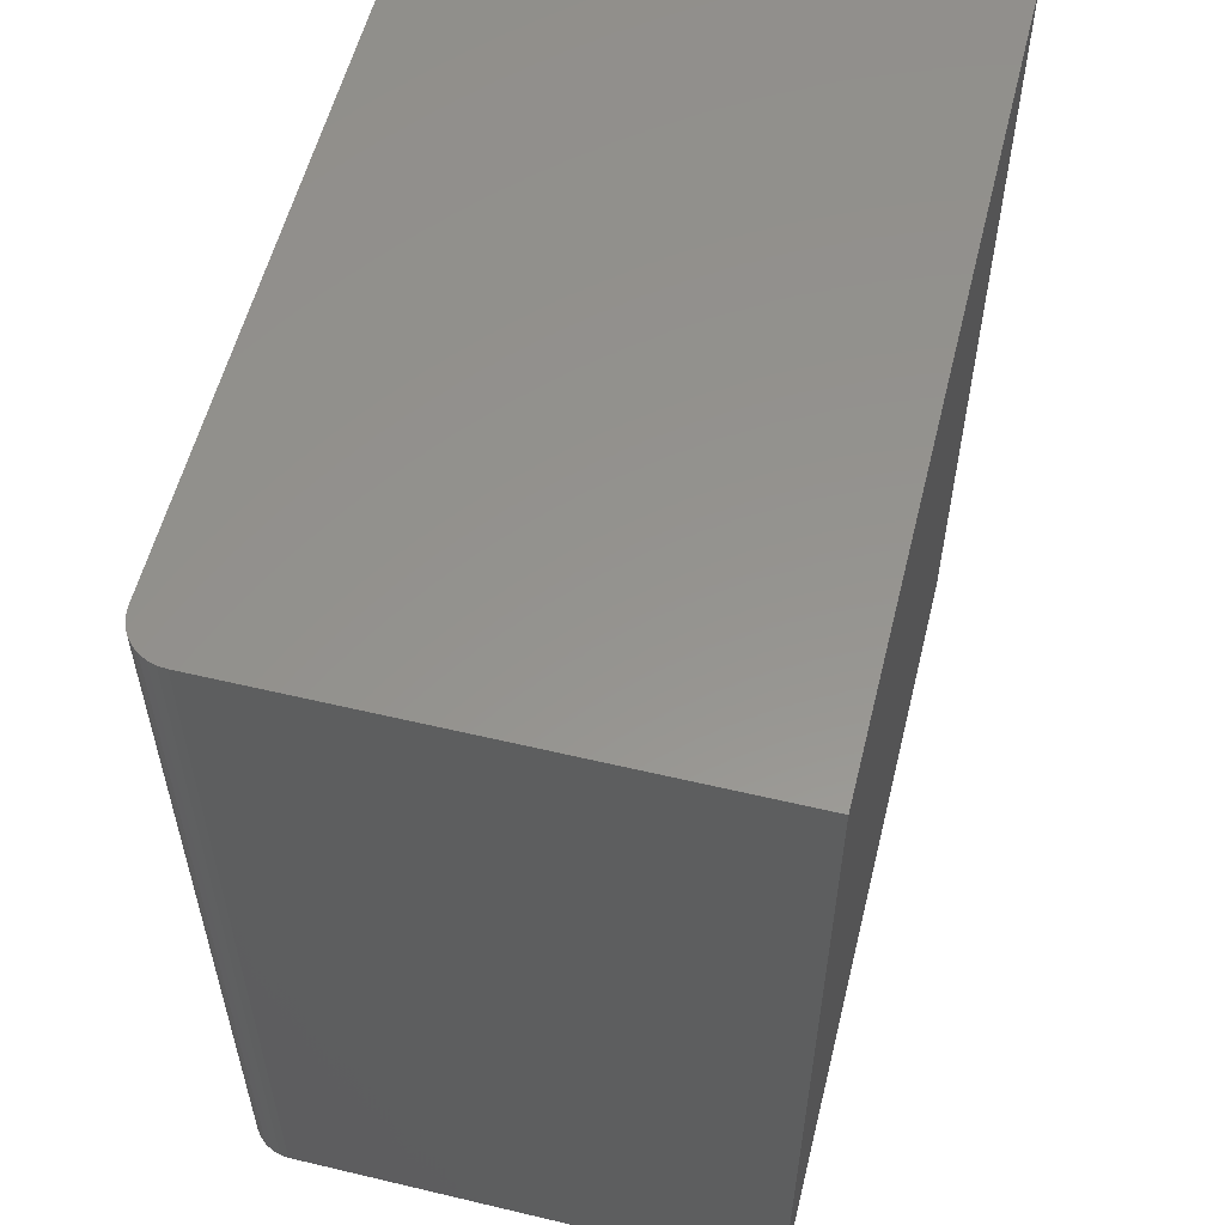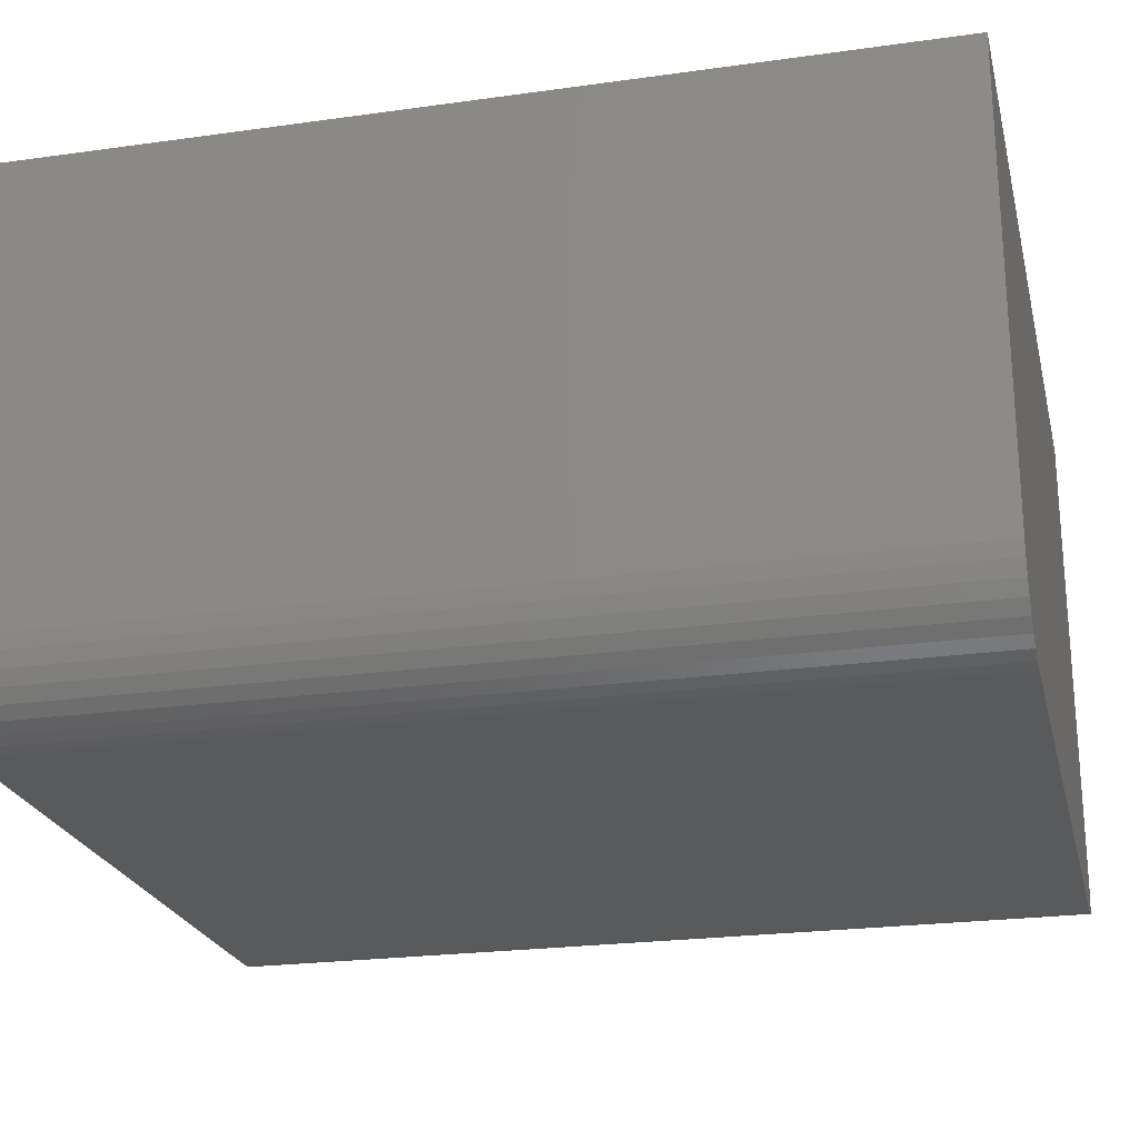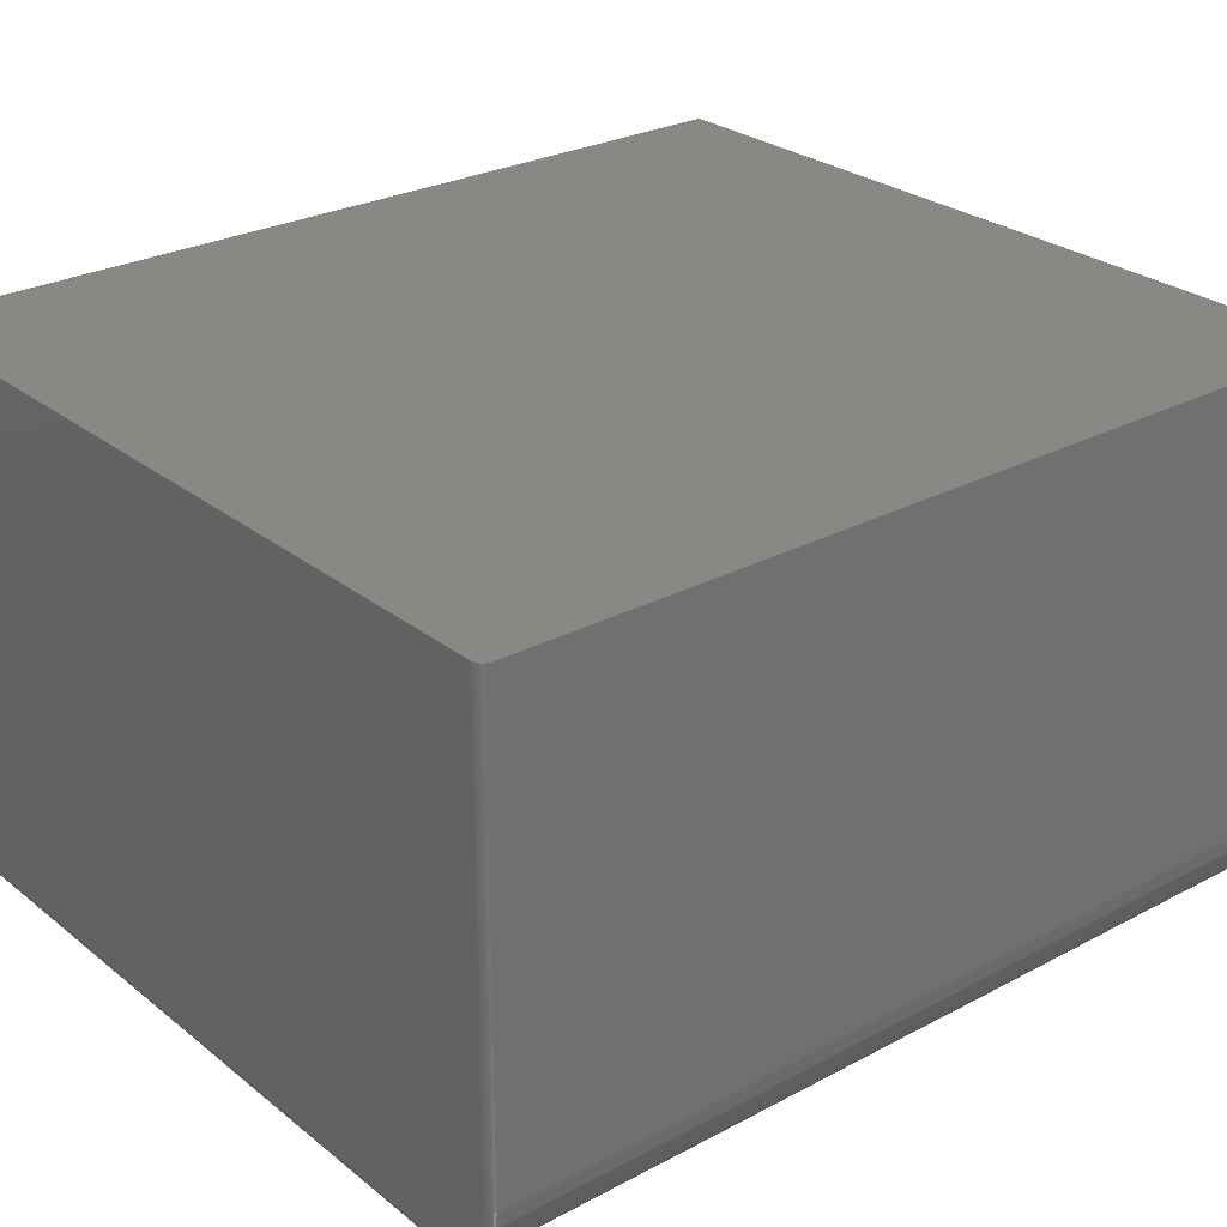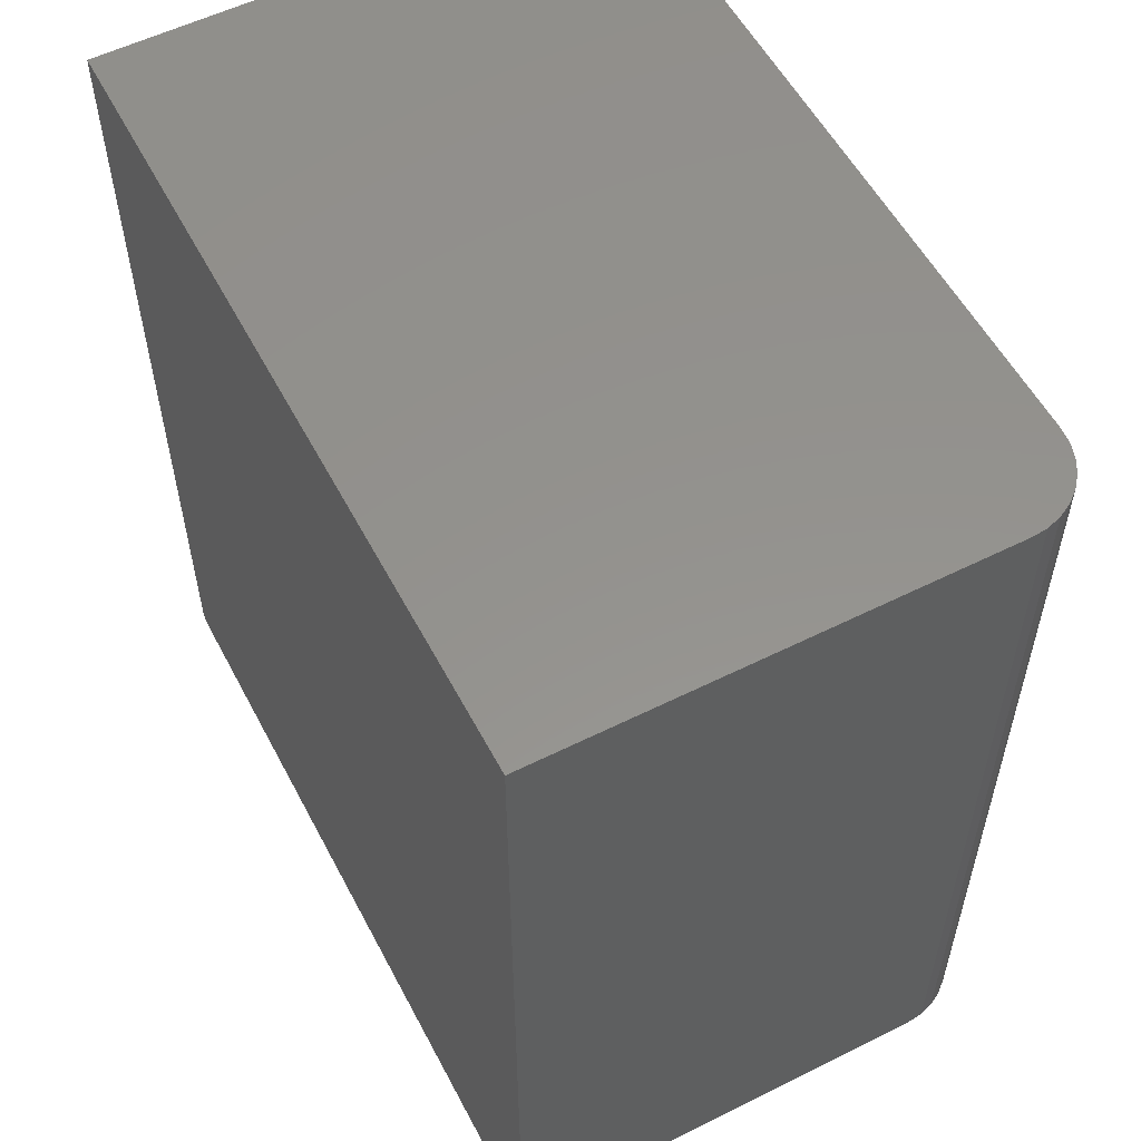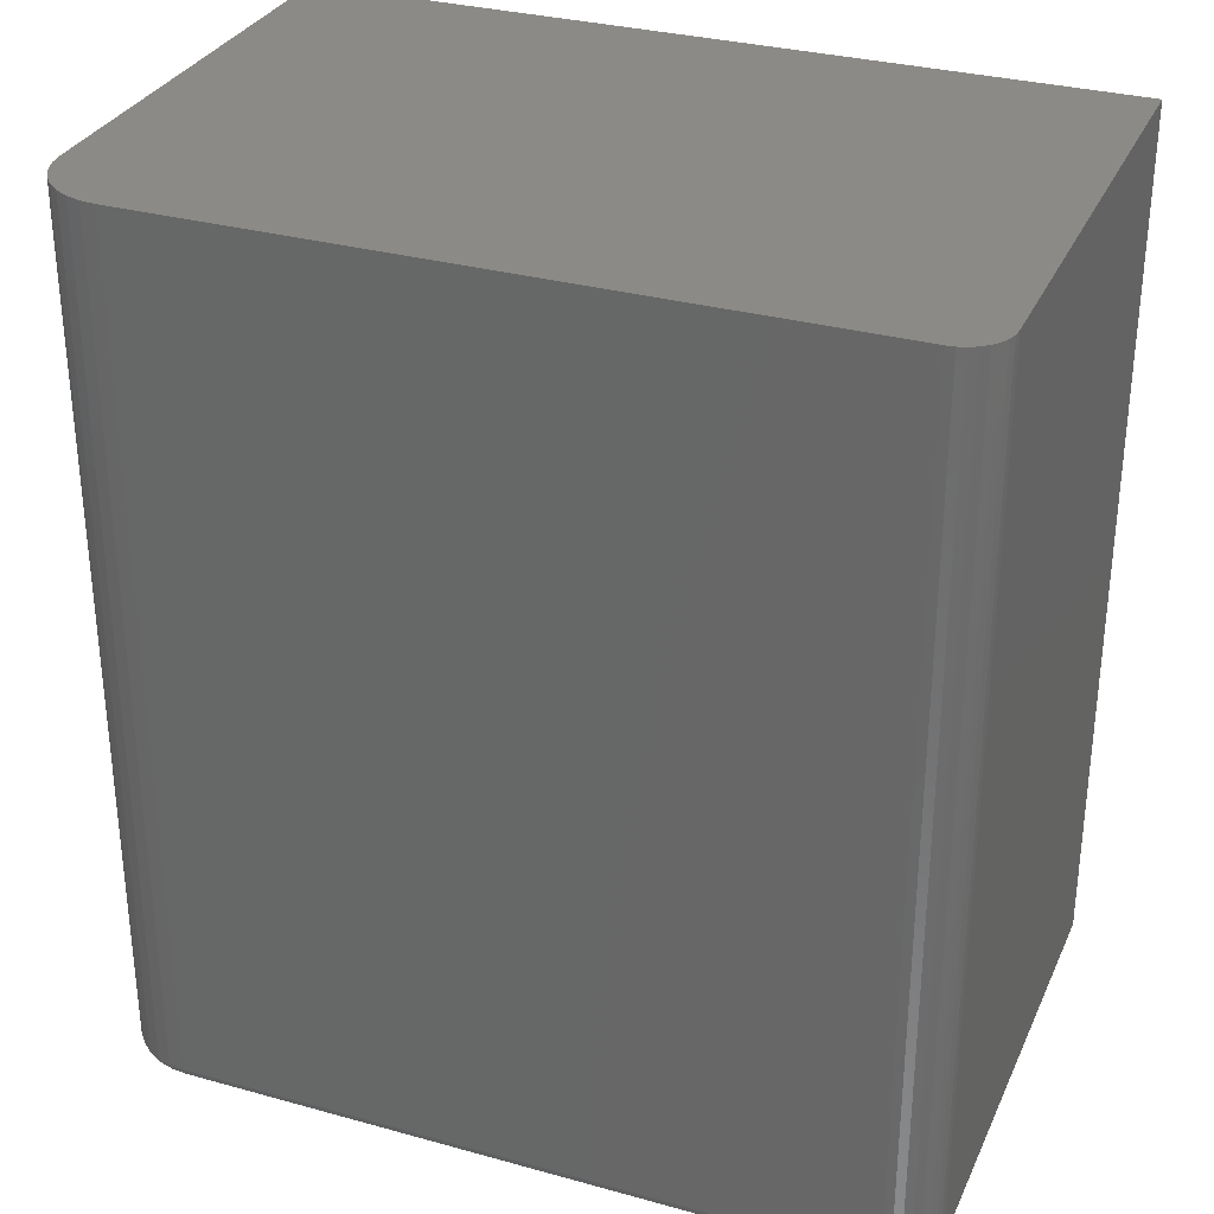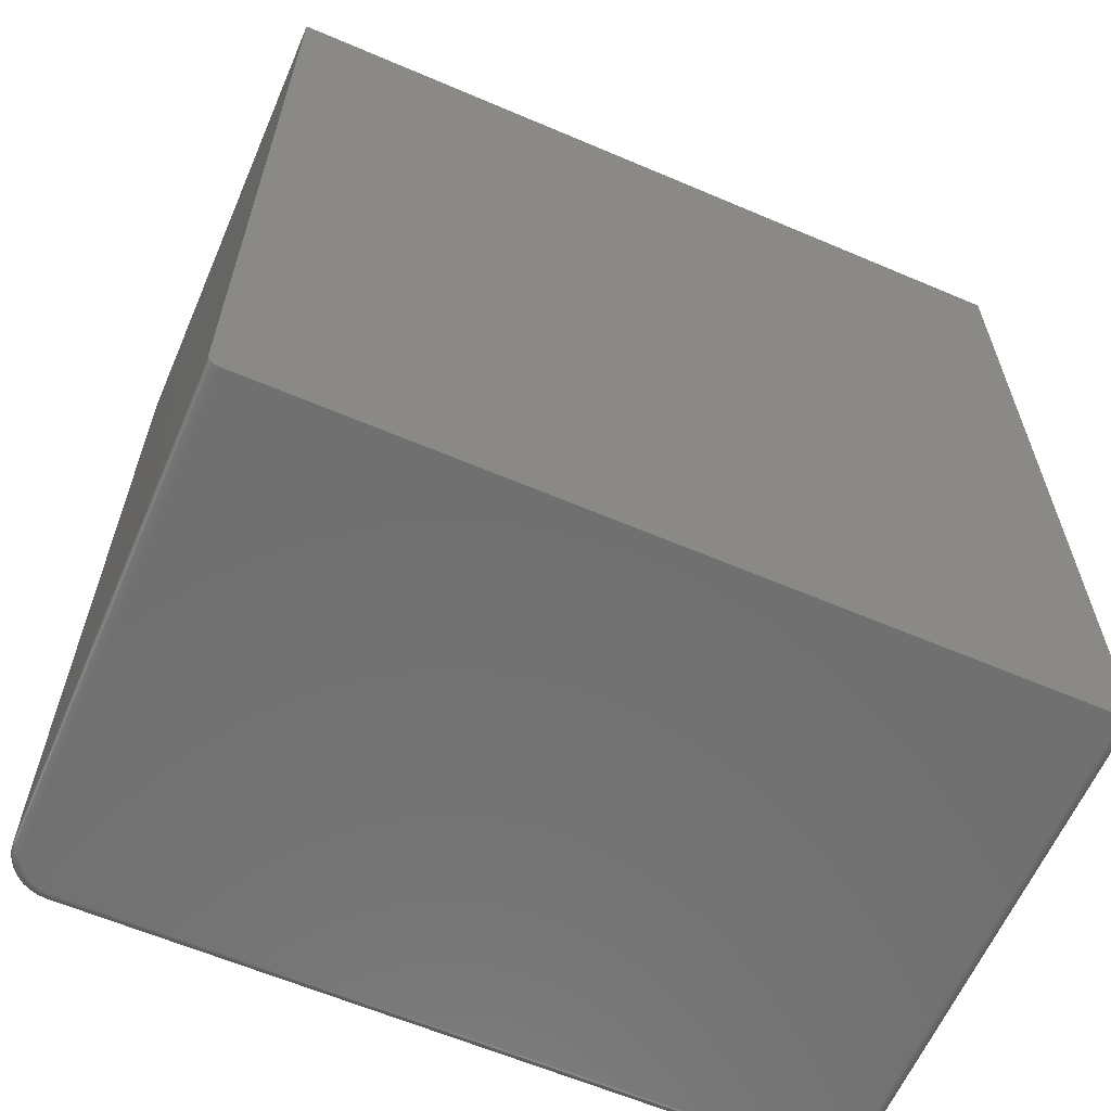
<metadata>
{"format":"stl","ext":"stl","renderer":"f3d","projection":"perspective","resolution":1024,"background":"white","views":[{"elev":56.8,"azim":-76.1,"up":"+Y"},{"elev":-23.3,"azim":103.3,"up":"+Z"},{"elev":27.0,"azim":50.5,"up":"+Z"},{"elev":55.9,"azim":62.4,"up":"+Y"},{"elev":31.3,"azim":-158.5,"up":"+Y"},{"elev":-62.1,"azim":-23.4,"up":"+Y"}]}
</metadata>
<code>
# stl→obj: 200 verts, 396 faces
v -0.5078 0.6328 0
v -0.5078 -0.6172 0
v -0.52 0.6328 0.001201
v -0.52 -0.6172 0.001201
v -0.5317 0.6328 0.004758
v -0.5317 -0.6172 0.004758
v -0.5425 0.6328 0.01053
v -0.5425 -0.6172 0.01053
v -0.552 0.6328 0.01831
v -0.552 -0.6172 0.01831
v -0.5598 0.6328 0.02778
v -0.5598 -0.6172 0.02778
v -0.5656 0.6328 0.03858
v -0.5656 -0.6172 0.03858
v -0.5691 0.6328 0.05031
v -0.5691 -0.6172 0.05031
v -0.5703 0.6328 0.0625
v -0.5703 -0.6172 0.0625
v 0.466 -0.6172 0
v 0.466 0.6328 0
v -0.5547 -0.6328 0.0625
v -0.5511 -0.6328 0.04456
v -0.5547 -0.6328 0.75
v -0.5538 -0.6328 0.05336
v -0.541 -0.6328 0.02935
v -0.5339 -0.6328 0.02352
v -0.5258 -0.6328 0.01919
v 0.5598 -0.6328 0.75
v -0.517 -0.6328 0.01653
v -0.5078 -0.6328 0.01562
v 0.466 -0.6328 0.01562
v 0.4843 -0.6328 0.01743
v 0.5019 -0.6328 0.02276
v 0.5181 -0.6328 0.03142
v 0.5323 -0.6328 0.04308
v 0.544 -0.6328 0.05729
v 0.5526 -0.6328 0.0735
v 0.558 -0.6328 0.09109
v 0.5598 -0.6328 0.1094
v -0.5468 -0.6328 0.03646
v -0.5703 0.6328 0.75
v -0.5703 -0.6172 0.75
v 0.4874 -0.6172 0.002102
v 0.4874 0.6328 0.002102
v 0.5079 -0.6172 0.008326
v 0.5079 0.6328 0.008326
v 0.5268 -0.6172 0.01843
v 0.5268 0.6328 0.01843
v 0.5434 -0.6172 0.03204
v 0.5434 0.6328 0.03204
v 0.557 -0.6172 0.04861
v 0.557 0.6328 0.04861
v 0.5671 -0.6172 0.06752
v 0.5671 0.6328 0.06752
v 0.5733 -0.6172 0.08804
v 0.5733 0.6328 0.08804
v 0.5754 -0.6172 0.1094
v 0.5754 0.6328 0.1094
v 0.5754 -0.6172 0.75
v 0.5754 0.6328 0.75
v 0.5658 -0.6316 0.75
v -0.5577 -0.6325 0.75
v 0.5742 -0.6232 0.75
v -0.5677 -0.6259 0.75
v 0.5728 -0.6259 0.75
v -0.5657 -0.6282 0.75
v 0.5708 -0.6282 0.75
v -0.5634 -0.6302 0.75
v 0.5685 -0.6302 0.75
v -0.5607 -0.6316 0.75
v 0.5628 -0.6325 0.75
v 0.5751 -0.6202 0.75
v -0.57 -0.6202 0.75
v -0.5691 -0.6232 0.75
v 0.5751 -0.6202 0.1094
v 0.5742 -0.6232 0.1094
v 0.5728 -0.6259 0.1094
v 0.5708 -0.6282 0.1094
v 0.5685 -0.6302 0.1094
v 0.5658 -0.6316 0.1094
v 0.5628 -0.6325 0.1094
v -0.5577 -0.6325 0.0625
v -0.5607 -0.6316 0.0625
v -0.5634 -0.6302 0.0625
v -0.5657 -0.6282 0.0625
v -0.5677 -0.6259 0.0625
v -0.5691 -0.6232 0.0625
v -0.57 -0.6202 0.0625
v -0.5078 -0.6325 0.01258
v -0.5176 -0.6325 0.01354
v -0.5078 -0.6316 0.009646
v -0.5181 -0.6316 0.01066
v -0.5078 -0.6302 0.006944
v -0.5187 -0.6302 0.008012
v -0.5078 -0.6282 0.004576
v -0.5191 -0.6282 0.005689
v -0.5078 -0.6259 0.002633
v -0.5195 -0.6259 0.003784
v -0.5078 -0.6232 0.001189
v -0.5198 -0.6232 0.002367
v -0.5078 -0.6202 0.0003002
v -0.5199 -0.6202 0.001495
v -0.5568 -0.6325 0.05276
v -0.5597 -0.6316 0.05219
v -0.5623 -0.6302 0.05166
v -0.5646 -0.6282 0.0512
v -0.5665 -0.6259 0.05082
v -0.5679 -0.6232 0.05054
v -0.5688 -0.6202 0.05037
v -0.5539 -0.6325 0.0434
v -0.5566 -0.6316 0.04227
v -0.5591 -0.6302 0.04124
v -0.5613 -0.6282 0.04033
v -0.5631 -0.6259 0.03959
v -0.5645 -0.6232 0.03904
v -0.5653 -0.6202 0.0387
v -0.5493 -0.6325 0.03476
v -0.5518 -0.6316 0.03314
v -0.554 -0.6302 0.03163
v -0.556 -0.6282 0.03032
v -0.5576 -0.6259 0.02924
v -0.5588 -0.6232 0.02844
v -0.5595 -0.6202 0.02794
v -0.5431 -0.6325 0.0272
v -0.5452 -0.6316 0.02513
v -0.5471 -0.6302 0.02322
v -0.5488 -0.6282 0.02154
v -0.5501 -0.6259 0.02017
v -0.5512 -0.6232 0.01915
v -0.5518 -0.6202 0.01852
v -0.5355 -0.6325 0.02099
v -0.5372 -0.6316 0.01855
v -0.5387 -0.6302 0.01631
v -0.54 -0.6282 0.01434
v -0.5411 -0.6259 0.01272
v -0.5419 -0.6232 0.01152
v -0.5424 -0.6202 0.01078
v -0.5269 -0.6325 0.01638
v -0.528 -0.6316 0.01367
v -0.5291 -0.6302 0.01117
v -0.53 -0.6282 0.008986
v -0.5307 -0.6259 0.00719
v -0.5313 -0.6232 0.005856
v -0.5316 -0.6202 0.005035
v 0.466 -0.6202 0.0003002
v 0.466 -0.6232 0.001189
v 0.466 -0.6259 0.002633
v 0.466 -0.6282 0.004576
v 0.466 -0.6302 0.006944
v 0.466 -0.6316 0.009646
v 0.466 -0.6325 0.01258
v 0.561 -0.6325 0.09049
v 0.5638 -0.6316 0.08992
v 0.5665 -0.6302 0.08939
v 0.5688 -0.6282 0.08893
v 0.5707 -0.6259 0.08855
v 0.5721 -0.6232 0.08827
v 0.573 -0.6202 0.0881
v 0.4849 -0.6325 0.01444
v 0.4855 -0.6316 0.01156
v 0.486 -0.6302 0.008912
v 0.4865 -0.6282 0.00659
v 0.4869 -0.6259 0.004684
v 0.4871 -0.6232 0.003268
v 0.4873 -0.6202 0.002396
v 0.5031 -0.6325 0.01995
v 0.5042 -0.6316 0.01724
v 0.5052 -0.6302 0.01474
v 0.5061 -0.6282 0.01255
v 0.5069 -0.6259 0.01076
v 0.5074 -0.6232 0.009425
v 0.5078 -0.6202 0.008603
v 0.5198 -0.6325 0.02889
v 0.5214 -0.6316 0.02645
v 0.5229 -0.6302 0.02421
v 0.5243 -0.6282 0.02224
v 0.5253 -0.6259 0.02062
v 0.5261 -0.6232 0.01942
v 0.5266 -0.6202 0.01868
v 0.5345 -0.6325 0.04093
v 0.5366 -0.6316 0.03886
v 0.5385 -0.6302 0.03695
v 0.5401 -0.6282 0.03527
v 0.5415 -0.6259 0.0339
v 0.5425 -0.6232 0.03288
v 0.5432 -0.6202 0.03225
v 0.5465 -0.6325 0.0556
v 0.549 -0.6316 0.05397
v 0.5512 -0.6302 0.05247
v 0.5532 -0.6282 0.05115
v 0.5548 -0.6259 0.05007
v 0.556 -0.6232 0.04927
v 0.5567 -0.6202 0.04878
v 0.5555 -0.6325 0.07233
v 0.5582 -0.6316 0.07121
v 0.5607 -0.6302 0.07018
v 0.5629 -0.6282 0.06927
v 0.5647 -0.6259 0.06853
v 0.566 -0.6232 0.06797
v 0.5668 -0.6202 0.06763
f 1 2 3
f 3 2 4
f 3 4 5
f 5 4 6
f 5 6 7
f 7 6 8
f 7 8 9
f 9 8 10
f 9 10 11
f 11 10 12
f 11 12 13
f 13 12 14
f 13 14 15
f 15 14 16
f 15 16 17
f 17 16 18
f 2 1 19
f 19 1 20
f 21 22 23
f 21 24 22
f 25 26 27
f 28 23 29
f 28 29 30
f 28 30 31
f 28 31 32
f 28 32 33
f 28 33 34
f 28 34 35
f 28 35 36
f 28 36 37
f 28 37 38
f 28 38 39
f 29 23 22
f 29 22 40
f 29 40 25
f 29 25 27
f 41 17 42
f 42 17 18
f 19 20 43
f 43 20 44
f 43 44 45
f 45 44 46
f 45 46 47
f 47 46 48
f 47 48 49
f 49 48 50
f 49 50 51
f 51 50 52
f 51 52 53
f 53 52 54
f 53 54 55
f 55 54 56
f 55 56 57
f 57 56 58
f 59 57 60
f 60 57 58
f 23 61 62
f 23 28 61
f 63 64 65
f 65 64 66
f 65 66 67
f 67 66 68
f 67 68 69
f 68 70 69
f 69 70 62
f 69 62 61
f 28 71 61
f 60 41 59
f 59 41 42
f 59 42 72
f 72 42 73
f 72 73 63
f 63 73 74
f 63 74 64
f 57 59 75
f 75 59 72
f 75 72 76
f 76 72 63
f 76 63 77
f 77 63 65
f 77 65 78
f 78 65 67
f 78 67 79
f 79 67 69
f 79 69 80
f 80 69 61
f 80 61 81
f 81 61 71
f 81 71 39
f 39 71 28
f 21 23 82
f 82 23 62
f 82 62 83
f 83 62 70
f 83 70 84
f 84 70 68
f 84 68 85
f 85 68 66
f 85 66 86
f 86 66 64
f 86 64 87
f 87 64 74
f 87 74 88
f 88 74 73
f 88 73 18
f 18 73 42
f 30 29 89
f 89 29 90
f 89 90 91
f 91 90 92
f 91 92 93
f 93 92 94
f 93 94 95
f 95 94 96
f 95 96 97
f 97 96 98
f 97 98 99
f 99 98 100
f 99 100 101
f 101 100 102
f 101 102 2
f 2 102 4
f 24 21 103
f 103 21 82
f 103 82 104
f 104 82 83
f 104 83 105
f 105 83 84
f 105 84 106
f 106 84 85
f 106 85 107
f 107 85 86
f 107 86 108
f 108 86 87
f 108 87 109
f 109 87 88
f 109 88 16
f 16 88 18
f 22 24 110
f 110 24 103
f 110 103 111
f 111 103 104
f 111 104 112
f 112 104 105
f 112 105 113
f 113 105 106
f 113 106 114
f 114 106 107
f 114 107 115
f 115 107 108
f 115 108 116
f 116 108 109
f 116 109 14
f 14 109 16
f 40 22 117
f 117 22 110
f 117 110 118
f 118 110 111
f 118 111 119
f 119 111 112
f 119 112 120
f 120 112 113
f 120 113 121
f 121 113 114
f 121 114 122
f 122 114 115
f 122 115 123
f 123 115 116
f 123 116 12
f 12 116 14
f 25 40 124
f 124 40 117
f 124 117 125
f 125 117 118
f 125 118 126
f 126 118 119
f 126 119 127
f 127 119 120
f 127 120 128
f 128 120 121
f 128 121 129
f 129 121 122
f 129 122 130
f 130 122 123
f 130 123 10
f 10 123 12
f 26 25 131
f 131 25 124
f 131 124 132
f 132 124 125
f 132 125 133
f 133 125 126
f 133 126 134
f 134 126 127
f 134 127 135
f 135 127 128
f 135 128 136
f 136 128 129
f 136 129 137
f 137 129 130
f 137 130 8
f 8 130 10
f 27 26 138
f 138 26 131
f 138 131 139
f 139 131 132
f 139 132 140
f 140 132 133
f 140 133 141
f 141 133 134
f 141 134 142
f 142 134 135
f 142 135 143
f 143 135 136
f 143 136 144
f 144 136 137
f 144 137 6
f 6 137 8
f 29 27 90
f 90 27 138
f 90 138 92
f 92 138 139
f 92 139 94
f 94 139 140
f 94 140 96
f 96 140 141
f 96 141 98
f 98 141 142
f 98 142 100
f 100 142 143
f 100 143 102
f 102 143 144
f 102 144 4
f 4 144 6
f 2 19 101
f 101 19 145
f 101 145 99
f 99 145 146
f 99 146 97
f 97 146 147
f 97 147 95
f 95 147 148
f 95 148 93
f 93 148 149
f 93 149 91
f 91 149 150
f 91 150 89
f 89 150 151
f 89 151 30
f 30 151 31
f 39 38 81
f 81 38 152
f 81 152 80
f 80 152 153
f 80 153 79
f 79 153 154
f 79 154 78
f 78 154 155
f 78 155 77
f 77 155 156
f 77 156 76
f 76 156 157
f 76 157 75
f 75 157 158
f 75 158 57
f 57 158 55
f 32 31 159
f 159 31 151
f 159 151 160
f 160 151 150
f 160 150 161
f 161 150 149
f 161 149 162
f 162 149 148
f 162 148 163
f 163 148 147
f 163 147 164
f 164 147 146
f 164 146 165
f 165 146 145
f 165 145 43
f 43 145 19
f 33 32 166
f 166 32 159
f 166 159 167
f 167 159 160
f 167 160 168
f 168 160 161
f 168 161 169
f 169 161 162
f 169 162 170
f 170 162 163
f 170 163 171
f 171 163 164
f 171 164 172
f 172 164 165
f 172 165 45
f 45 165 43
f 34 33 173
f 173 33 166
f 173 166 174
f 174 166 167
f 174 167 175
f 175 167 168
f 175 168 176
f 176 168 169
f 176 169 177
f 177 169 170
f 177 170 178
f 178 170 171
f 178 171 179
f 179 171 172
f 179 172 47
f 47 172 45
f 35 34 180
f 180 34 173
f 180 173 181
f 181 173 174
f 181 174 182
f 182 174 175
f 182 175 183
f 183 175 176
f 183 176 184
f 184 176 177
f 184 177 185
f 185 177 178
f 185 178 186
f 186 178 179
f 186 179 49
f 49 179 47
f 36 35 187
f 187 35 180
f 187 180 188
f 188 180 181
f 188 181 189
f 189 181 182
f 189 182 190
f 190 182 183
f 190 183 191
f 191 183 184
f 191 184 192
f 192 184 185
f 192 185 193
f 193 185 186
f 193 186 51
f 51 186 49
f 37 36 194
f 194 36 187
f 194 187 195
f 195 187 188
f 195 188 196
f 196 188 189
f 196 189 197
f 197 189 190
f 197 190 198
f 198 190 191
f 198 191 199
f 199 191 192
f 199 192 200
f 200 192 193
f 200 193 53
f 53 193 51
f 38 37 152
f 152 37 194
f 152 194 153
f 153 194 195
f 153 195 154
f 154 195 196
f 154 196 155
f 155 196 197
f 155 197 156
f 156 197 198
f 156 198 157
f 157 198 199
f 157 199 158
f 158 199 200
f 158 200 55
f 55 200 53
f 58 56 60
f 41 60 20
f 41 20 1
f 41 1 3
f 41 3 5
f 41 5 7
f 41 7 9
f 41 9 11
f 41 11 13
f 41 13 15
f 41 15 17
f 20 60 56
f 20 56 54
f 20 54 52
f 20 52 50
f 20 50 48
f 20 48 46
f 20 46 44

</code>
